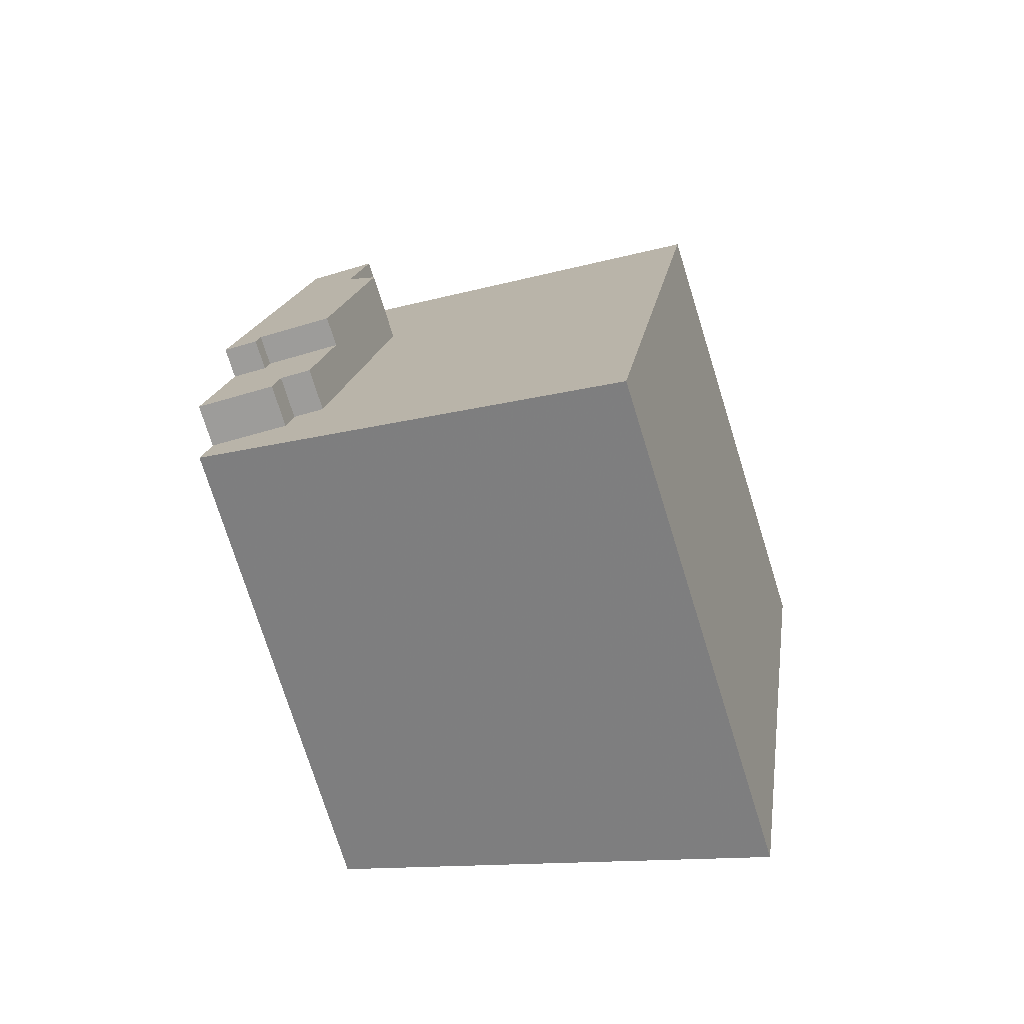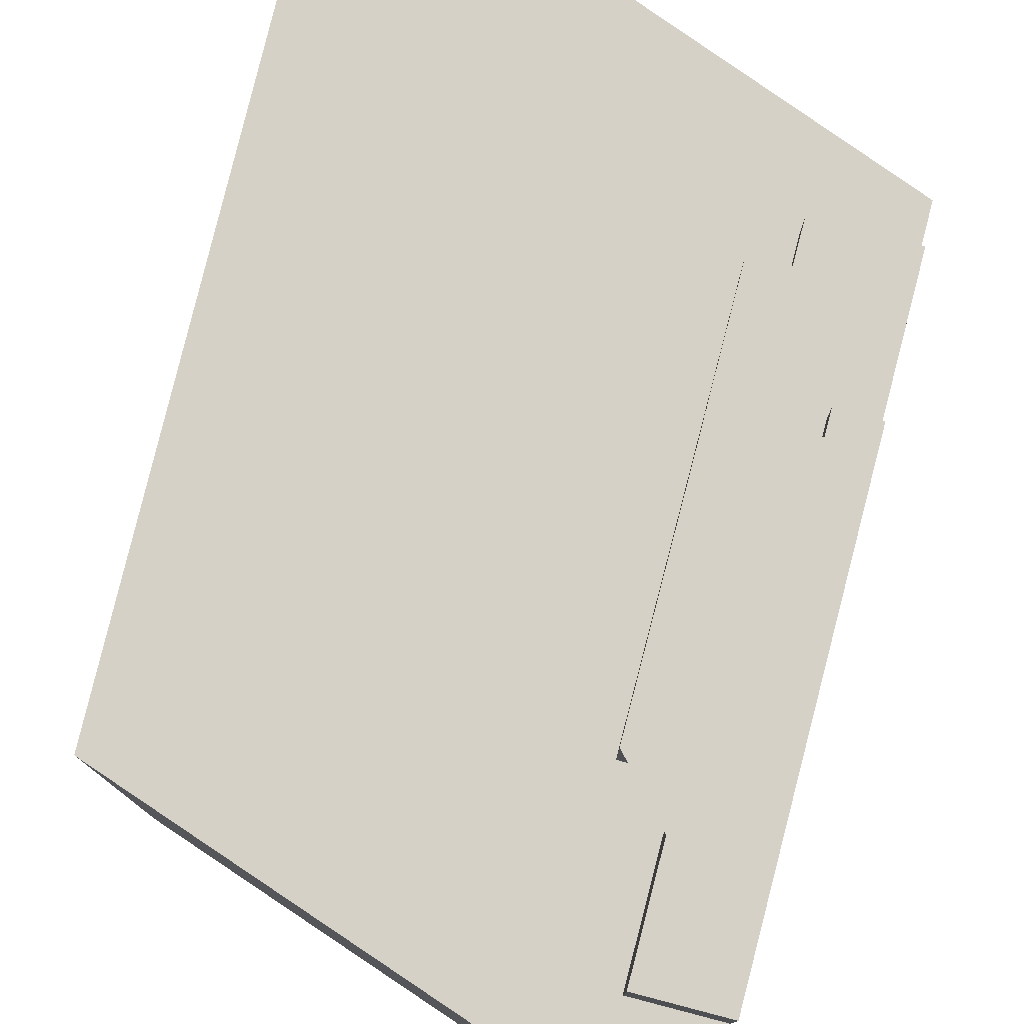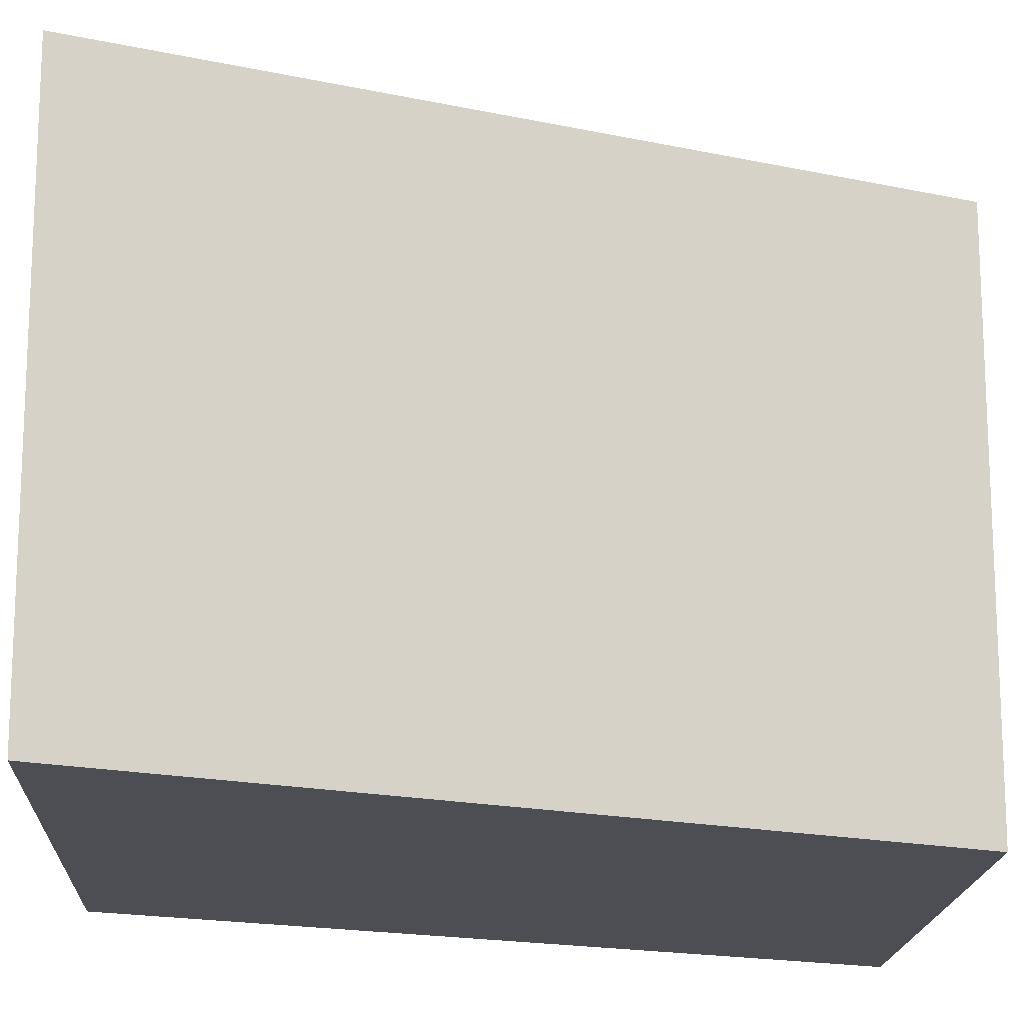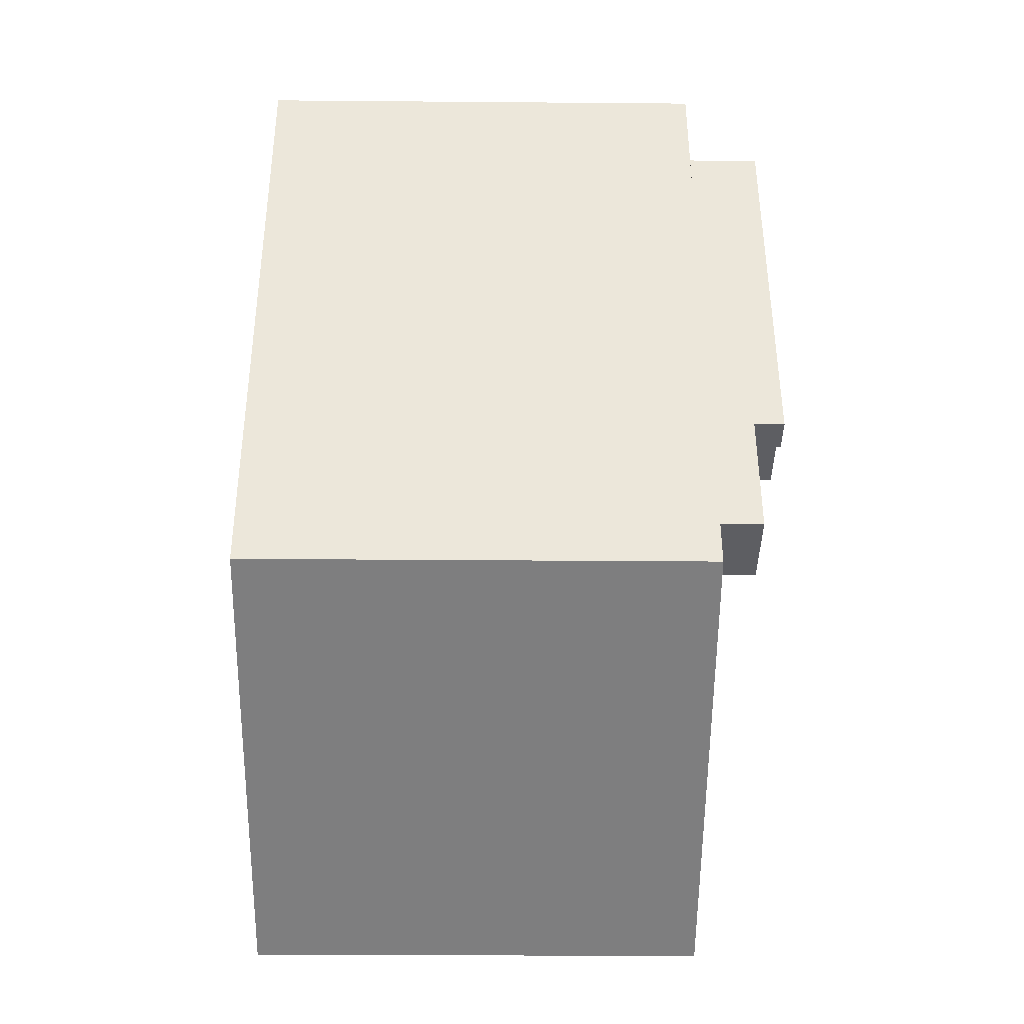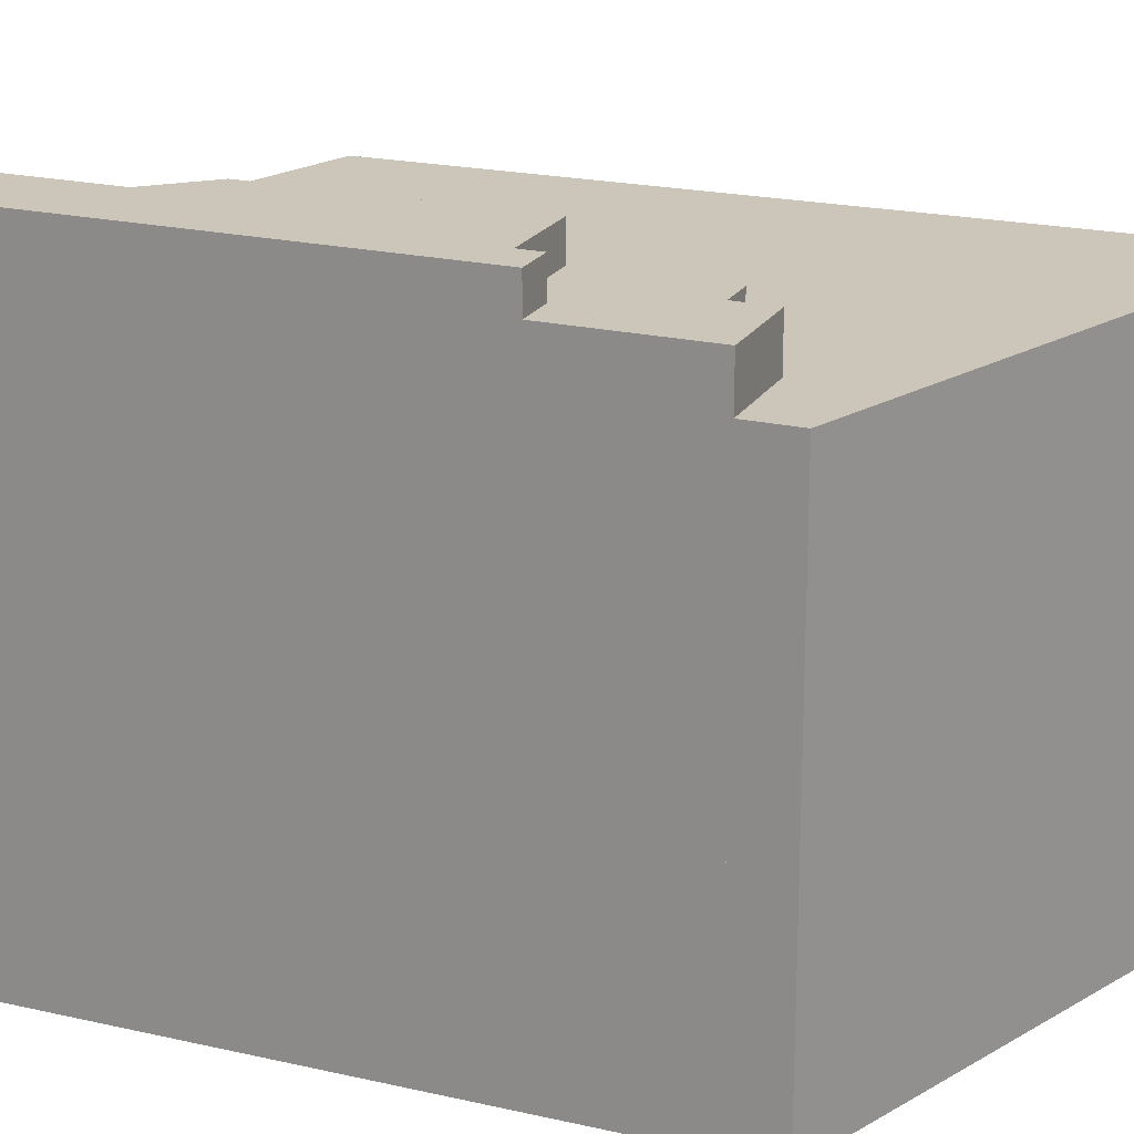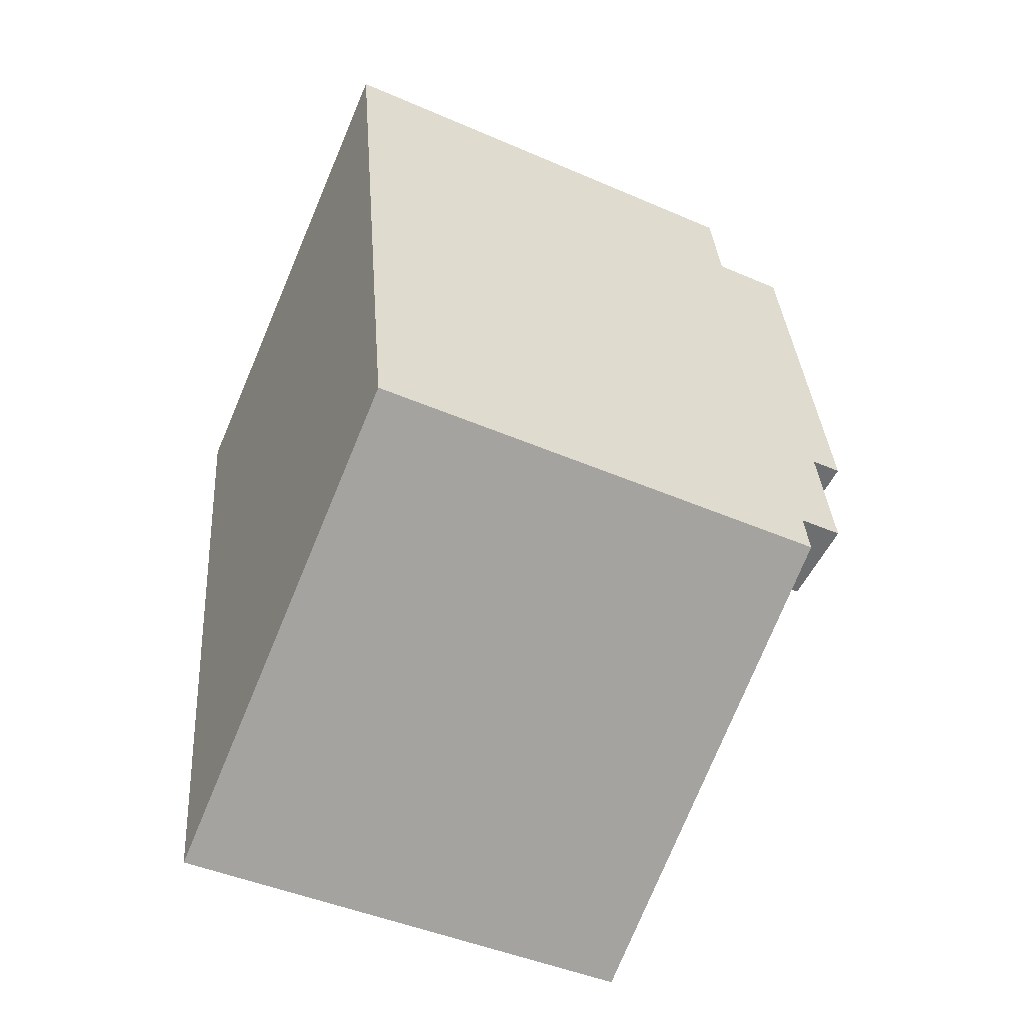
<metadata>
{"format":"obj","ext":"obj","renderer":"f3d","projection":"perspective","resolution":1024,"background":"white","views":[{"elev":-75.1,"azim":-162.7,"up":"+Z"},{"elev":79.4,"azim":5.1,"up":"+Y"},{"elev":-17.3,"azim":-122.3,"up":"+Y"},{"elev":-29.1,"azim":89.3,"up":"+Z"},{"elev":20.8,"azim":103.2,"up":"+Y"},{"elev":-45.3,"azim":63.4,"up":"+Z"}]}
</metadata>
<code>
v -351.6 -266.5 -558.5
v -351.7 -266.5 -558.1
v -358.7 -266.5 -561.9
v -384.4 -266.5 -575.9
v -386.7 -266.5 -577.2
v -386.9 -266.5 -577.3
v -382.8 -266.5 -604.6
v -382.7 -266.5 -605.3
v -378.5 -266.5 -633.6
v -342.5 -266.5 -612.6
v -343.1 -266.5 -608.9
v -344.9 -266.5 -598.4
v -344.9 -266.5 -598.3
v -350 -266.5 -567.8
v -350.3 -266.5 -566.1
v -350.6 -266.5 -564.7
v -350.9 -266.5 -562.6
v -344.9 -221.4 -598.3
v -350 -221.4 -567.8
v -350.3 -221.4 -566.1
v -356.2 -221.4 -567.1
v -354.2 -221.4 -579
v -357.6 -221.4 -579.6
v -354.5 -221.4 -598.2
v -348.1 -221.4 -597.1
v -347.8 -221.4 -598.8
v -343.1 -223.9 -608.9
v -344.9 -223.9 -598.4
v -344.9 -223.9 -598.3
v -347.8 -223.9 -598.8
v -348.1 -223.9 -597.1
v -354.5 -223.9 -598.2
v -352.9 -223.9 -607.6
v -350.3 -223.9 -607.1
v -349.8 -223.9 -610
v -342.5 -227.5 -612.6
v -343.1 -227.5 -608.9
v -349.8 -227.5 -610
v -350.3 -227.5 -607.1
v -352.9 -227.5 -607.6
v -354.5 -227.5 -598.2
v -357.6 -227.5 -579.6
v -354.2 -227.5 -579
v -356.2 -227.5 -567.1
v -350.3 -227.5 -566.1
v -350.6 -227.5 -564.7
v -350.9 -227.5 -562.6
v -351.6 -227.5 -558.5
v -351.7 -227.5 -558.1
v -358.7 -227.5 -561.9
v -384.4 -227.5 -575.9
v -386.7 -227.5 -577.2
v -386.9 -227.5 -577.3
v -382.8 -227.5 -604.6
v -382.7 -227.5 -605.3
v -378.5 -227.5 -633.6
g CityEngineShapeMaterial_251
f 2 1 17 16 15 14 13 12 11 10 9 8 7 6 5 4 3
f 19 18 26 25 24 23 22 21 20
f 28 27 35 34 33 32 31 30 29
f 37 36 56 55 54 53 52 51 50 49 48 47 46 45 44 43 42 41 40 39 38
f 21 44 45 20
f 22 43 44 21
f 23 42 43 22
f 24 41 42 23
f 33 40 41 32
f 40 39 34 33
f 35 38 39 34
f 38 37 27 35
f 32 31 25 24
f 26 30 31 25
f 30 29 18 26
f 1 17 47 48
f 17 16 46 47
f 16 15 45 46
f 15 14 19 20
f 14 13 18 19
f 13 12 28 29
f 12 11 27 28
f 11 10 36 37
f 10 9 56 36
f 9 8 55 56
f 8 7 54 55
f 7 6 53 54
f 6 5 52 53
f 5 4 51 52
f 4 3 50 51
f 3 2 49 50
f 2 1 48 49

</code>
